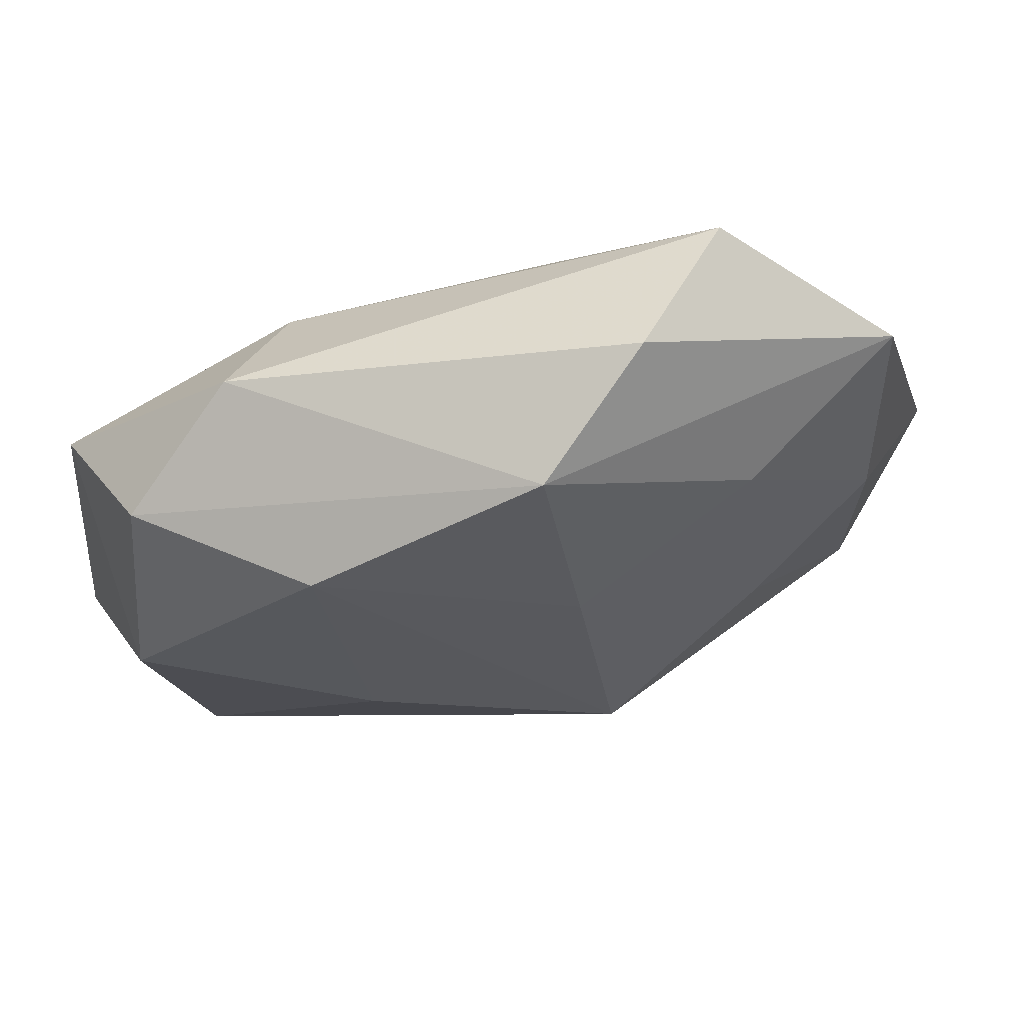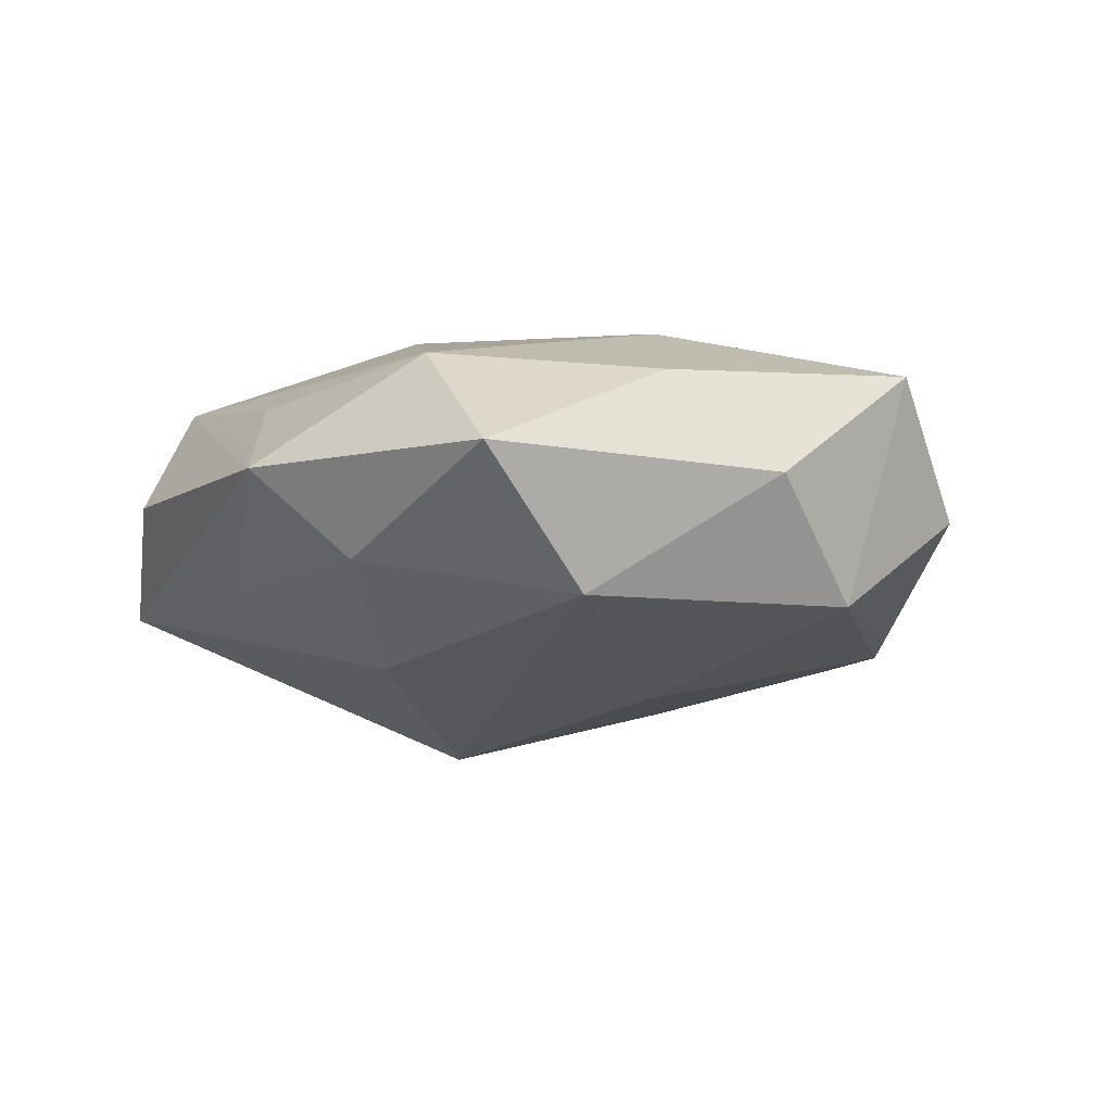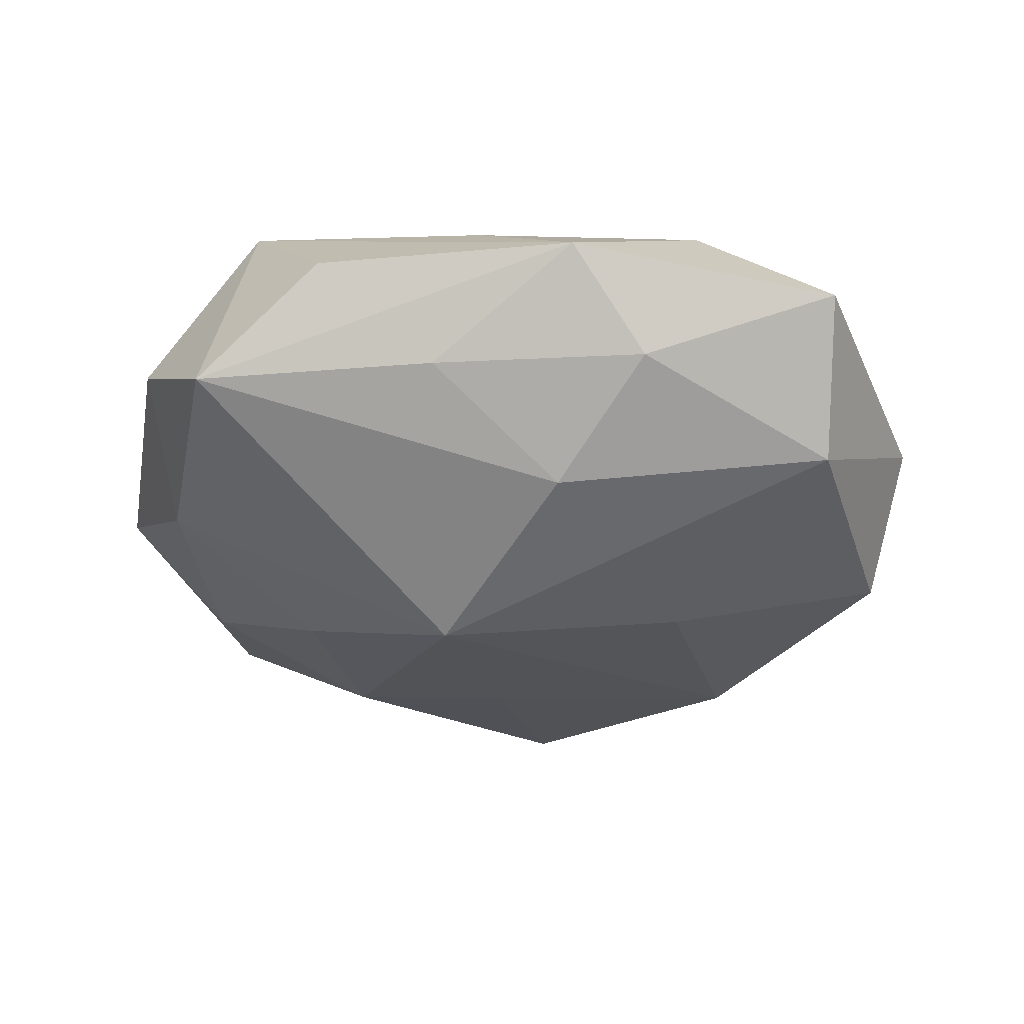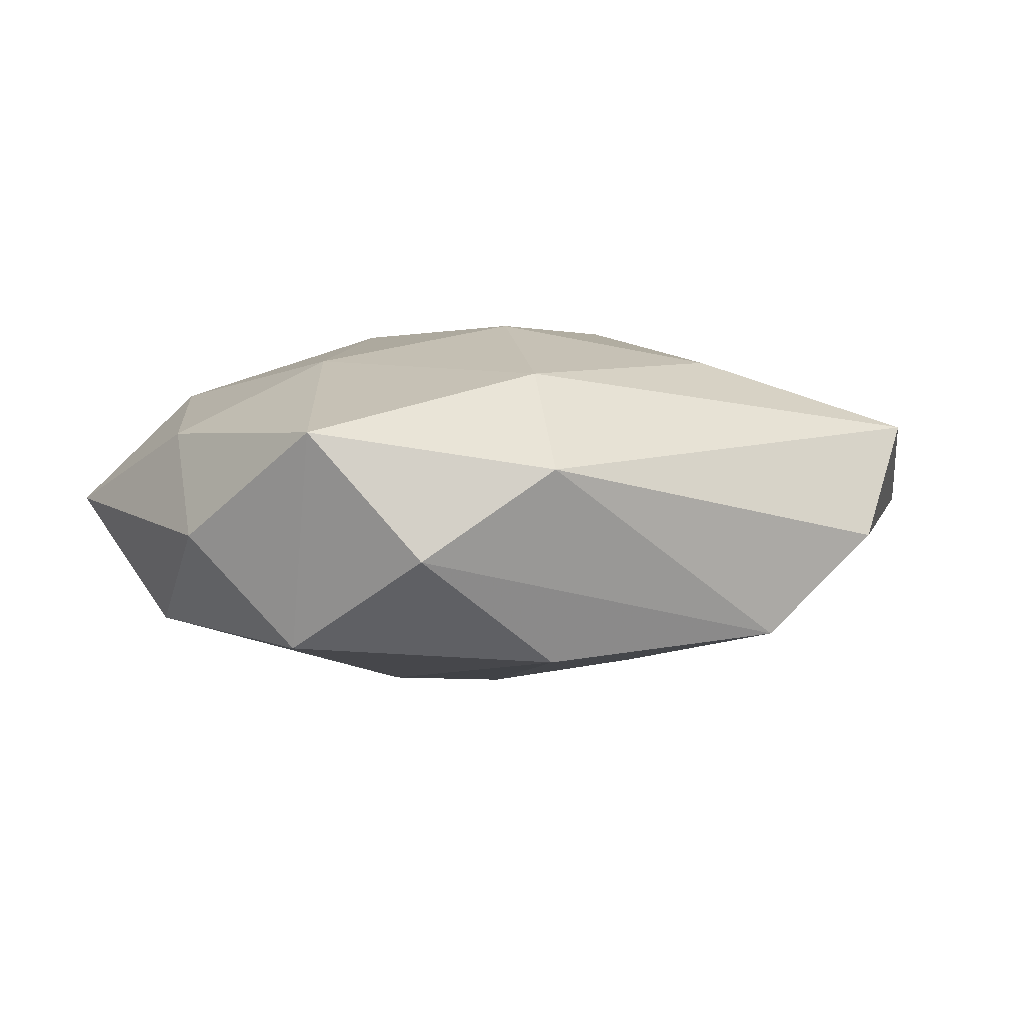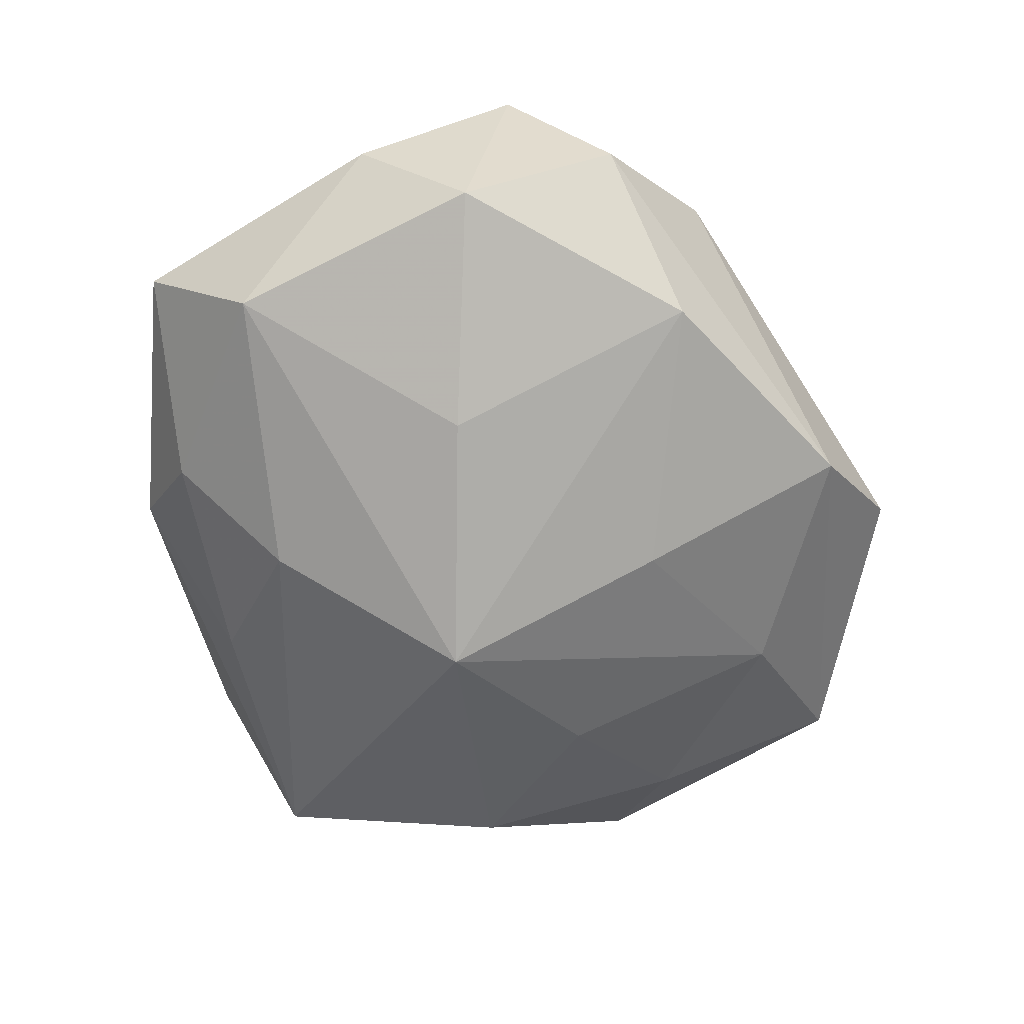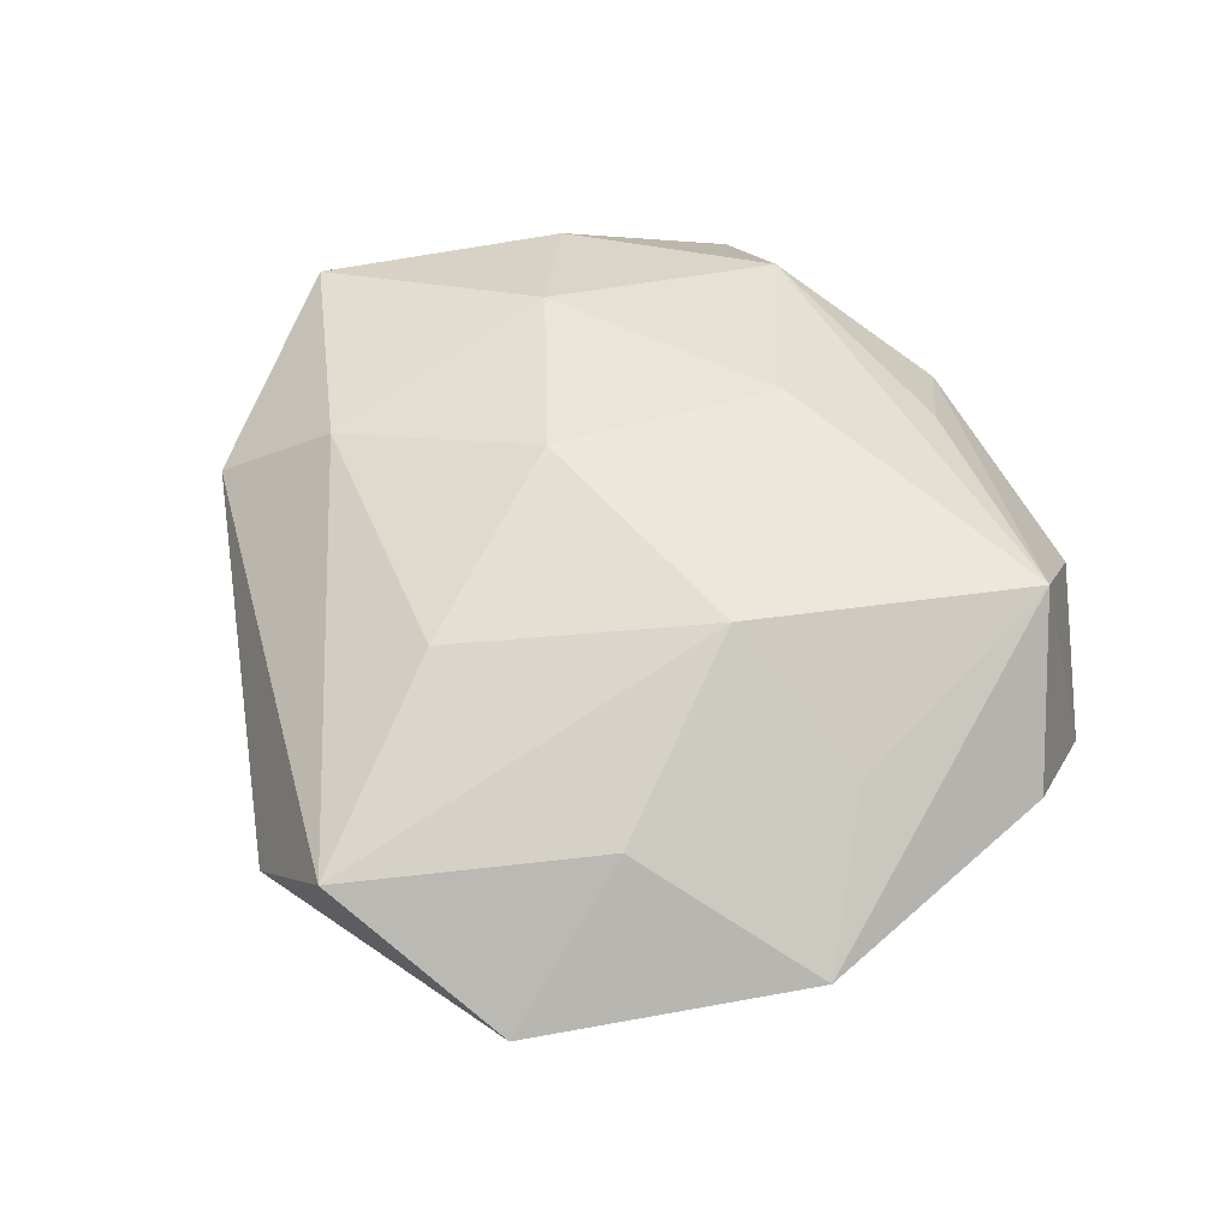
<metadata>
{"format":"obj","ext":"obj","renderer":"f3d","projection":"perspective","resolution":1024,"background":"white","views":[{"elev":71.3,"azim":167.8,"up":"+Y"},{"elev":-9.4,"azim":58.5,"up":"+Z"},{"elev":-35.8,"azim":7.4,"up":"+Z"},{"elev":6.4,"azim":132.7,"up":"+Z"},{"elev":-66.4,"azim":107.0,"up":"+Z"},{"elev":54.2,"azim":-114.9,"up":"+Z"}]}
</metadata>
<code>
v -0.02842 -0.03378 -0.007711
v -0.007035 -0.006756 -0.02282
v -0.03092 0.01449 0.009763
v -0.004334 0.01603 -0.01718
v 0.03848 0.008416 -0.0113
v -0.01551 -0.03877 0.001865
v -0.001725 0.03702 -0.01152
v -0.02253 0.03862 0.008759
v -0.04504 0.001481 0.0003412
v 0.002855 -0.01736 0.01787
v -0.02438 -0.02986 0.01419
v -0.03591 -0.01191 -0.008955
v -0.0378 0.02825 -0.0009997
v 0.02226 -0.02685 0.01149
v -0.03702 -0.02376 0.001425
v 0.01734 0.02138 0.01544
v 0.01024 -0.03882 0.001555
v 0.02025 0.02632 -0.01294
v 0.03555 0.02343 -0.001667
v -0.01279 0.04148 -0.001923
v -0.03601 0.009304 -0.008419
v -0.02364 0.00221 -0.01518
v 0.03588 -0.02851 0.0007599
v 0.006727 -0.02249 -0.0157
v -0.01869 -0.00137 0.01812
v 0.02384 -0.002858 0.01618
v 0.03728 -0.01055 0.008877
v 0.004574 0.005472 0.01968
v -0.004563 -0.0331 -0.007594
v 0.0244 0.03047 0.006831
v 0.01651 -0.03126 -0.00721
v 0.04299 -0.001915 -0.0005713
v -0.03266 -0.007218 0.008932
v -0.02205 0.02423 -0.01078
v -0.008523 0.02241 0.01573
v -6.422e-05 -0.03242 0.009738
v 0.04111 0.01375 0.01045
v 0.03401 -0.01727 -0.01156
v 0.01688 0.000912 -0.0182
f 1 11 15
f 11 9 15
f 21 9 13
f 6 11 1
f 1 17 6
f 6 17 11
f 1 2 24
f 13 7 34
f 34 21 13
f 9 21 12
f 1 15 12
f 12 15 9
f 12 2 1
f 20 7 13
f 13 8 20
f 30 7 20
f 20 8 30
f 13 9 3
f 3 8 13
f 14 17 23
f 25 28 35
f 35 8 25
f 8 3 25
f 23 17 31
f 19 7 30
f 30 37 19
f 19 37 5
f 2 34 4
f 4 34 7
f 22 34 2
f 21 34 22
f 2 12 22
f 22 12 21
f 5 37 32
f 35 28 16
f 16 37 30
f 30 8 16
f 16 8 35
f 11 14 10
f 10 25 11
f 28 25 10
f 11 17 36
f 36 14 11
f 17 14 36
f 27 14 23
f 23 32 27
f 27 32 37
f 33 3 9
f 33 25 3
f 33 9 11
f 11 25 33
f 23 31 38
f 38 31 24
f 38 32 23
f 5 32 38
f 38 39 5
f 38 24 2
f 2 39 38
f 1 24 29
f 24 31 29
f 29 17 1
f 29 31 17
f 7 19 18
f 18 19 5
f 5 39 18
f 18 4 7
f 18 39 2
f 2 4 18
f 26 10 14
f 26 27 37
f 14 27 26
f 28 10 26
f 26 16 28
f 37 16 26

</code>
